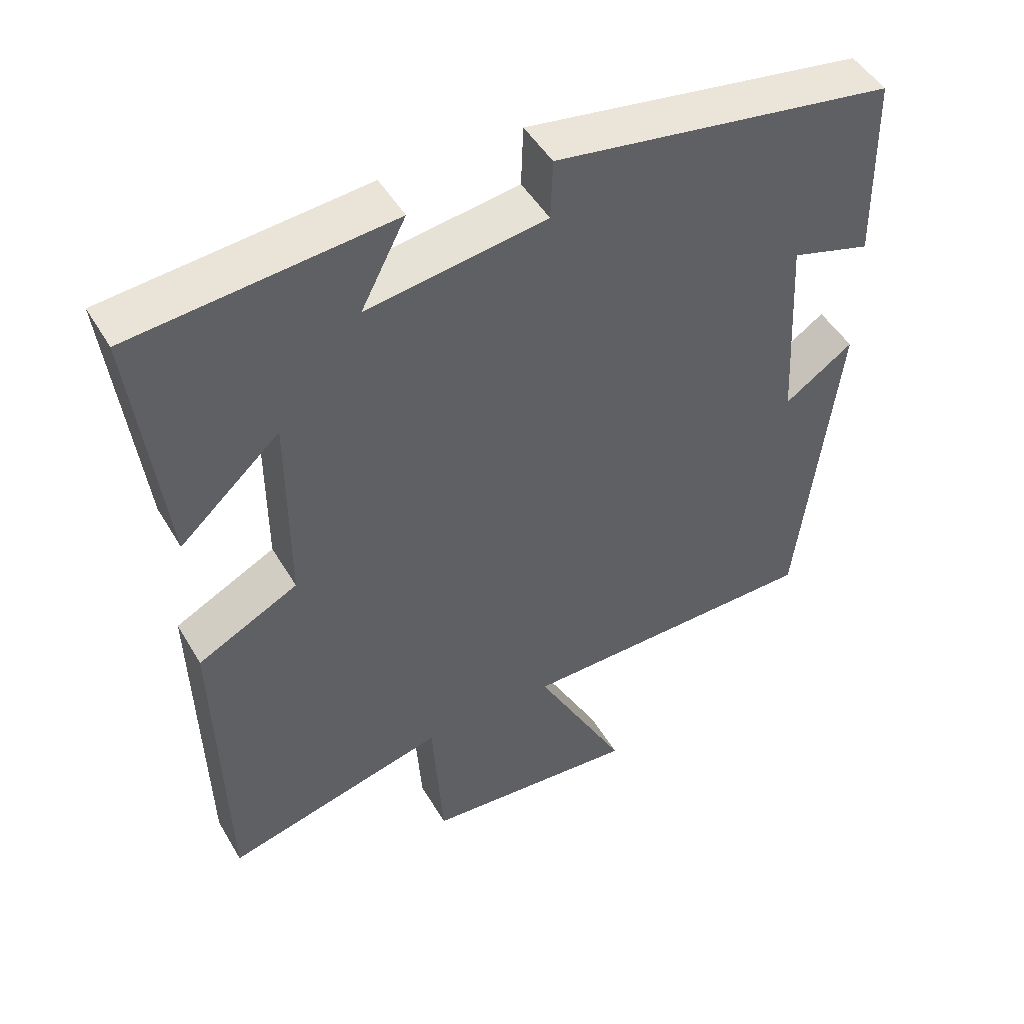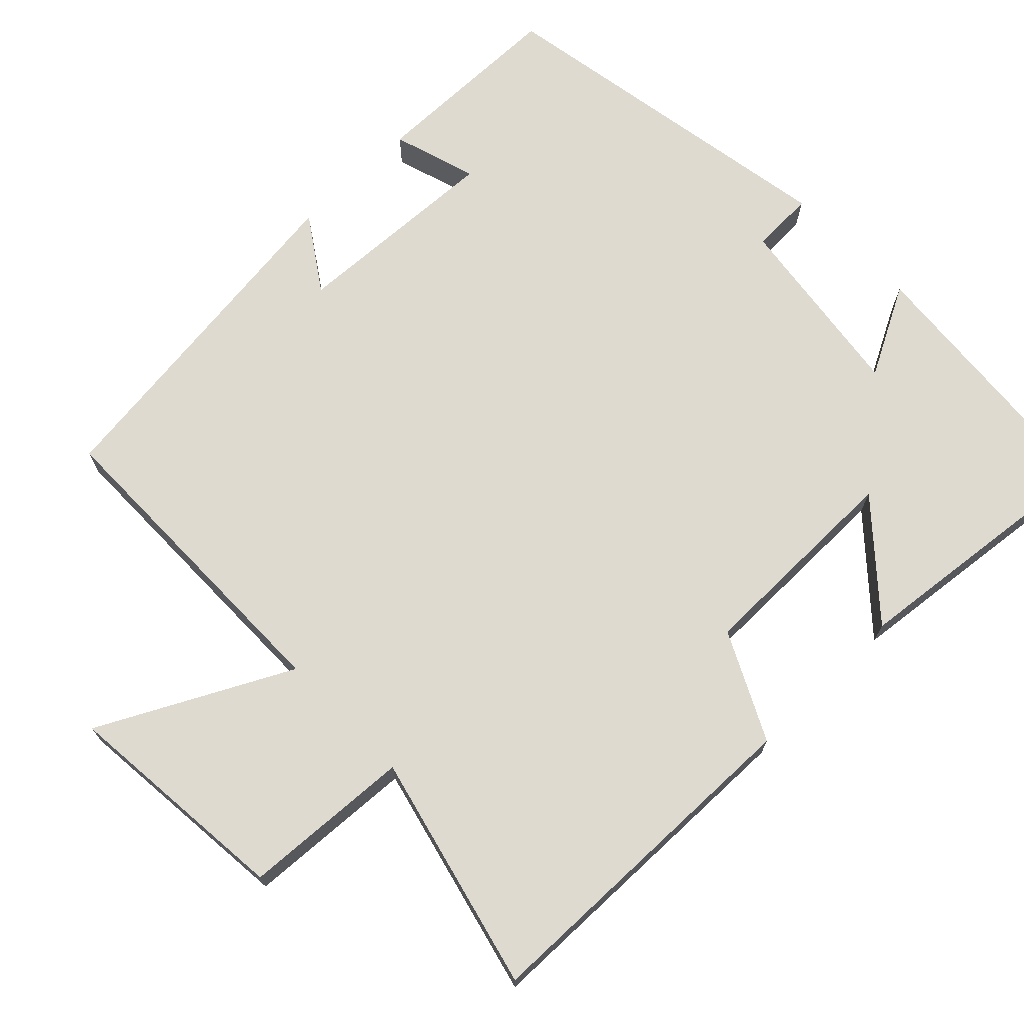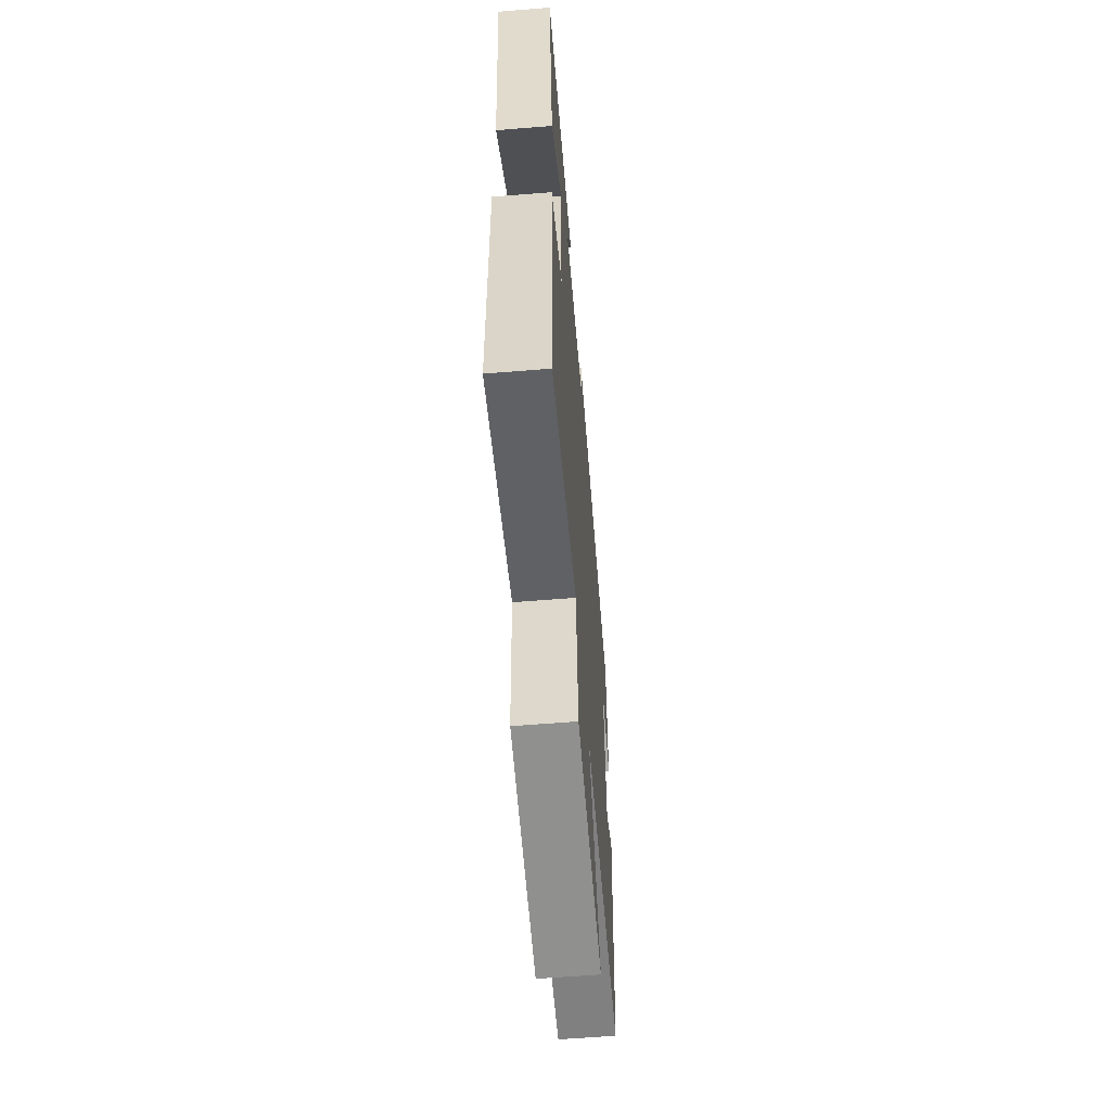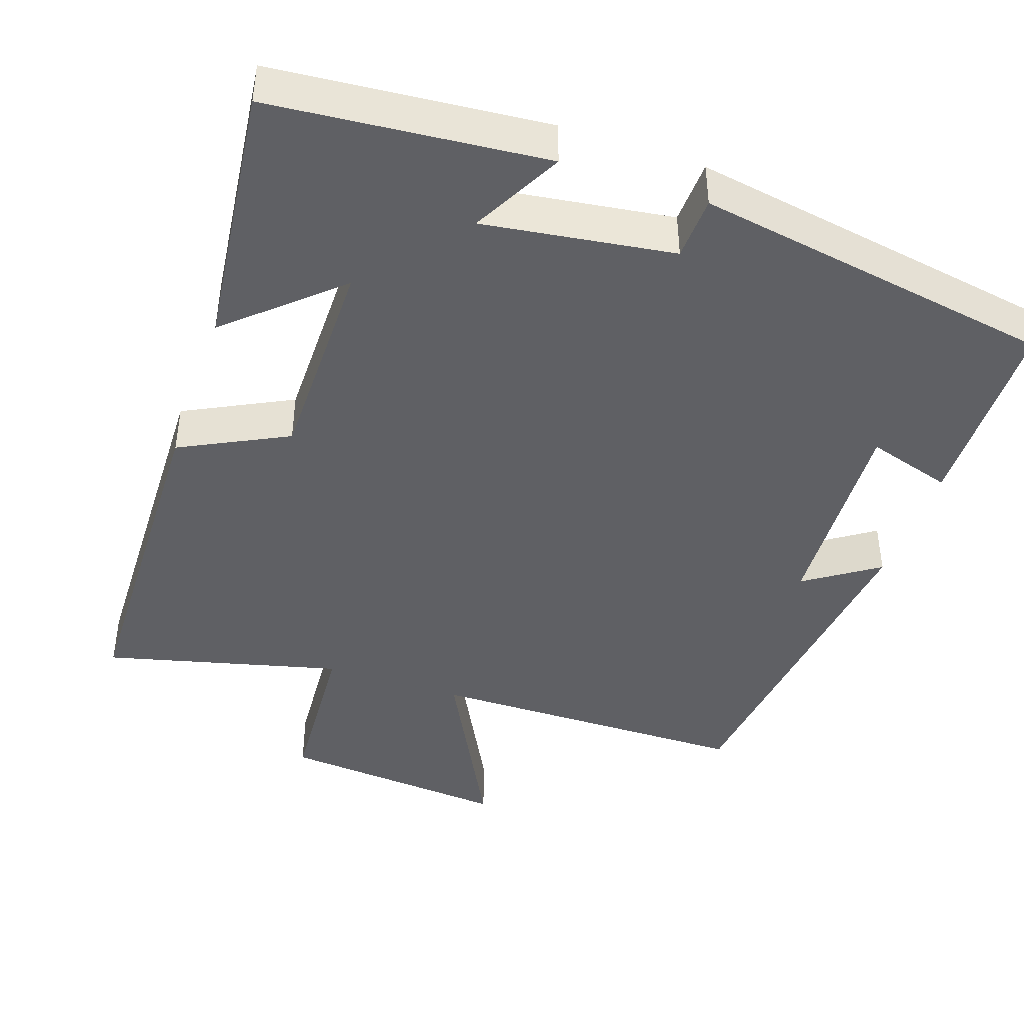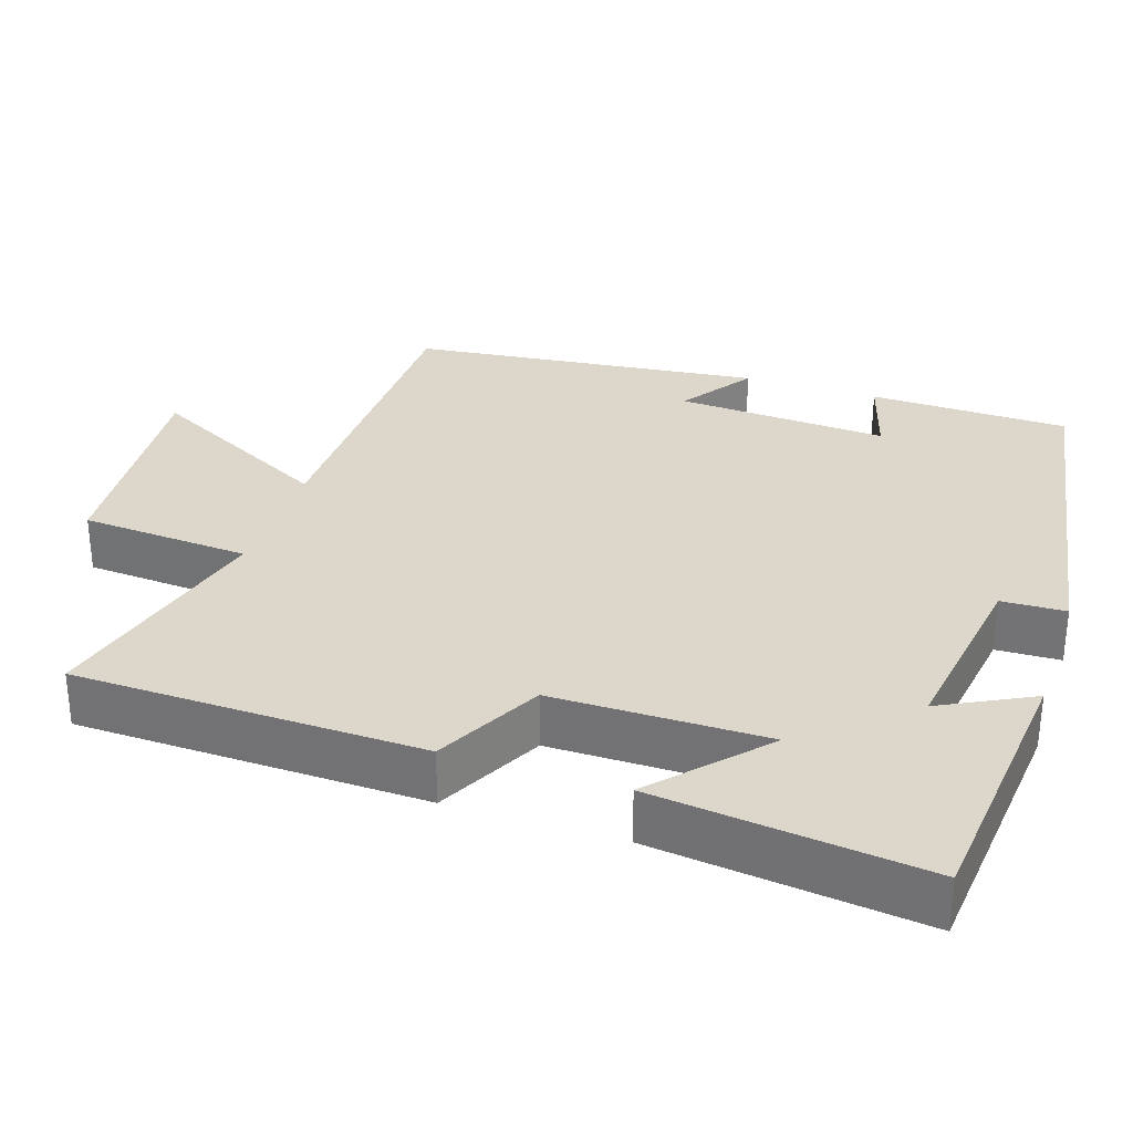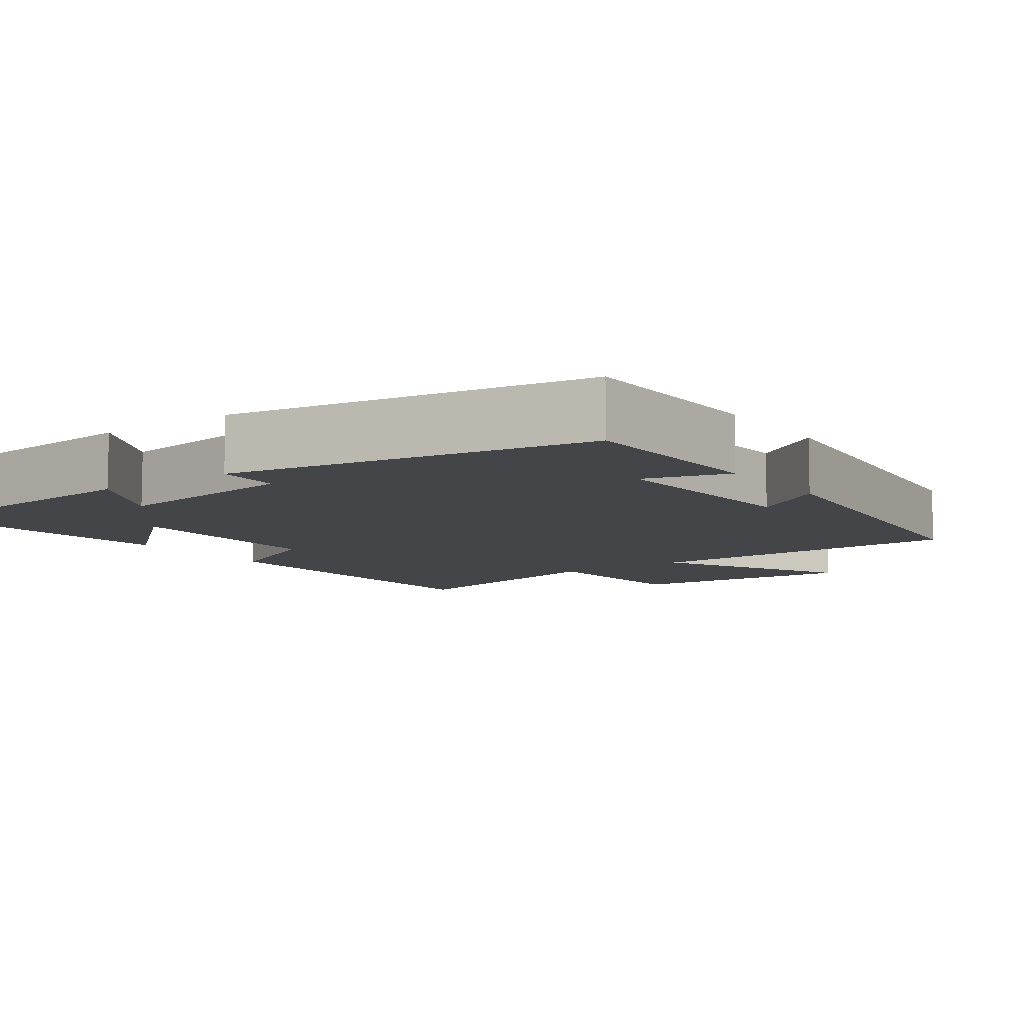
<metadata>
{"format":"obj","ext":"obj","renderer":"f3d","projection":"perspective","resolution":1024,"background":"white","views":[{"elev":48.4,"azim":-29.4,"up":"+Z"},{"elev":70.8,"azim":-134.5,"up":"+Y"},{"elev":-60.8,"azim":-85.3,"up":"+Z"},{"elev":-43.2,"azim":-19.0,"up":"+Y"},{"elev":30.8,"azim":-71.6,"up":"+Y"},{"elev":-8.6,"azim":35.6,"up":"+Y"}]}
</metadata>
<code>
v 0.494 0.07 0.421
v 0.5 0.07 0.155
v 0.387 0.07 0.189
v 0.403 0.07 -0.093
v 0.5 0.07 -0.027
v 0.446 0.07 -0.495
v 0.015 0.07 -0.5
v 0.146 0.07 -0.751
v -0.16 0.07 -0.725
v -0.175 0.07 -0.5
v -0.489 0.07 -0.58
v -0.5 0.07 -0.118
v -0.358 0.07 -0.046
v -0.358 0.07 0.238
v -0.5 0.07 0.11
v -0.542 0.07 0.467
v -0.178 0.07 0.5
v -0.241 0.07 0.379
v 0.011 0.07 0.415
v 0.014 0.07 0.5
v 0.494 0 0.421
v 0.5 0 0.155
v 0.387 0 0.189
v 0.403 0 -0.093
v 0.5 0 -0.027
v 0.446 0 -0.495
v 0.015 0 -0.5
v 0.146 0 -0.751
v -0.16 0 -0.725
v -0.175 0 -0.5
v -0.489 0 -0.58
v -0.5 0 -0.118
v -0.358 0 -0.046
v -0.358 0 0.238
v -0.5 0 0.11
v -0.542 0 0.467
v -0.178 0 0.5
v -0.241 0 0.379
v 0.011 0 0.415
v 0.014 0 0.5
f 19 20 1 2
f 18 19 2 3
f 15 16 17 18
f 14 15 18
f 13 14 18 3
f 10 11 12 13
f 10 13 3 4
f 7 8 9 10
f 6 7 10
f 4 5 6 10
f 22 21 40 39
f 23 22 39 38
f 38 37 36 35
f 38 35 34
f 23 38 34 33
f 33 32 31 30
f 24 23 33 30
f 30 29 28 27
f 30 27 26
f 30 26 25 24
f 1 21 22 2
f 2 22 23 3
f 3 23 24 4
f 4 24 25 5
f 5 25 26 6
f 6 26 27 7
f 7 27 28 8
f 8 28 29 9
f 9 29 30 10
f 10 30 31 11
f 11 31 32 12
f 12 32 33 13
f 13 33 34 14
f 14 34 35 15
f 15 35 36 16
f 16 36 37 17
f 17 37 38 18
f 18 38 39 19
f 19 39 40 20
f 20 40 21 1

</code>
